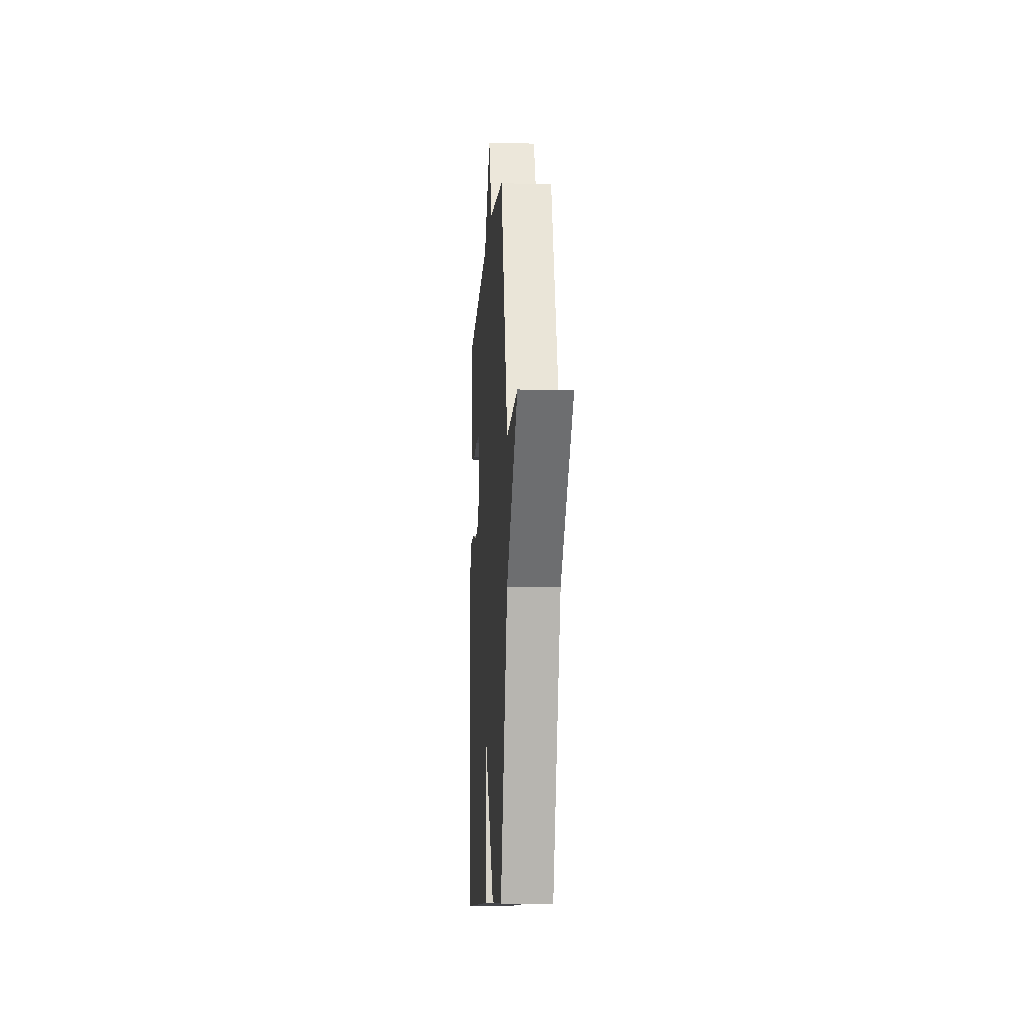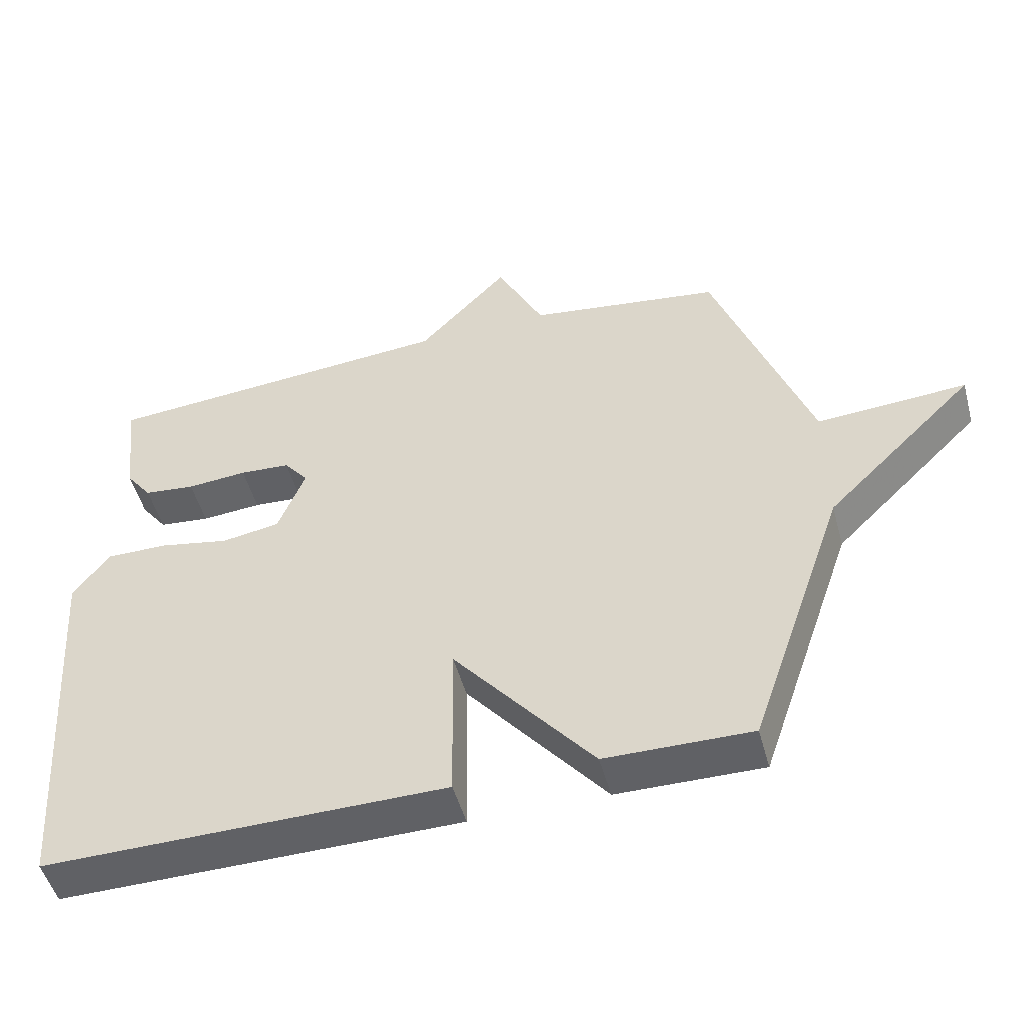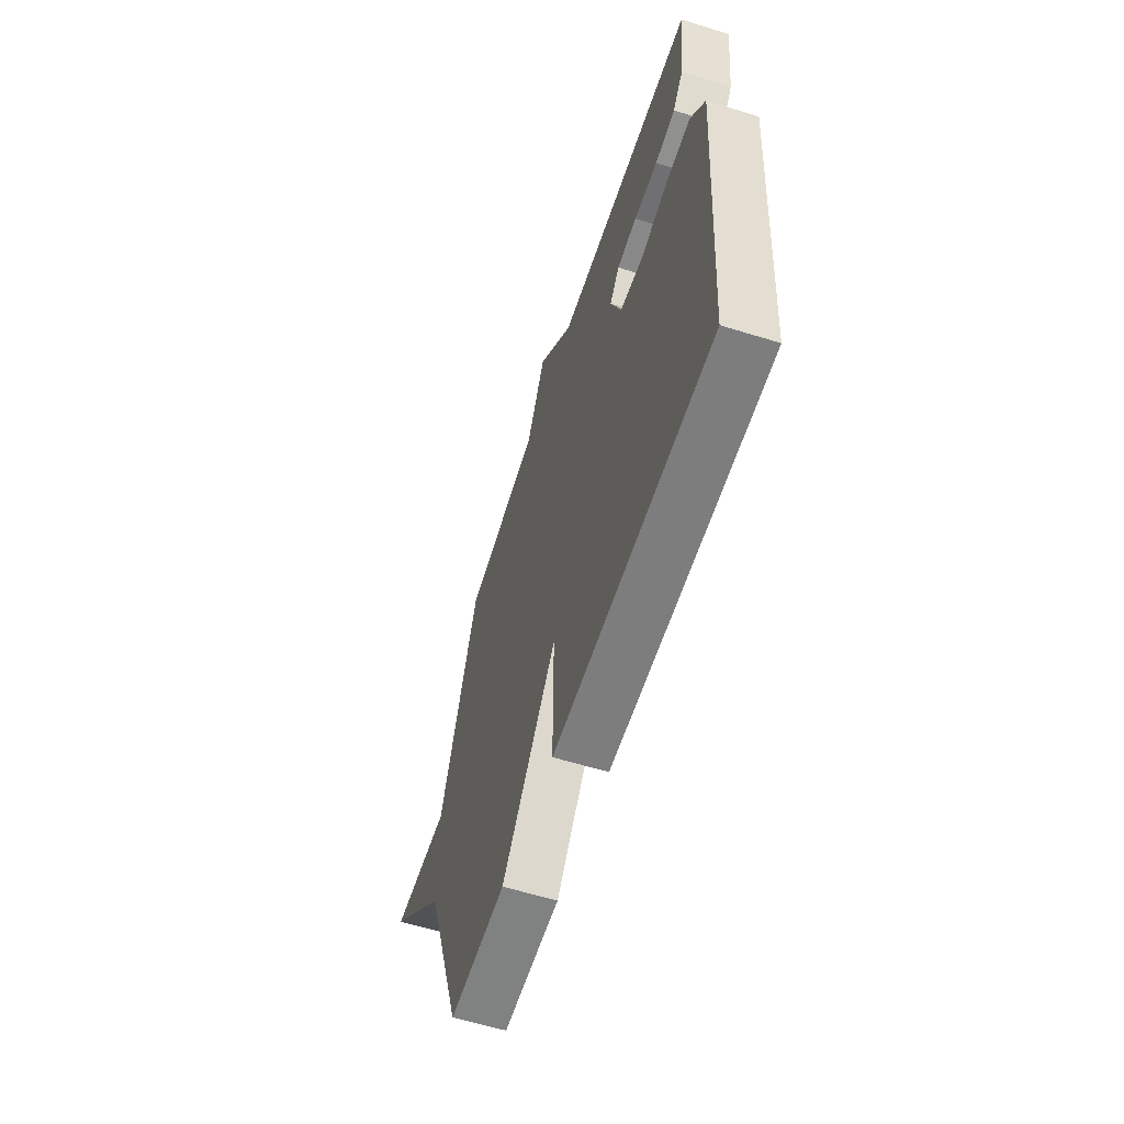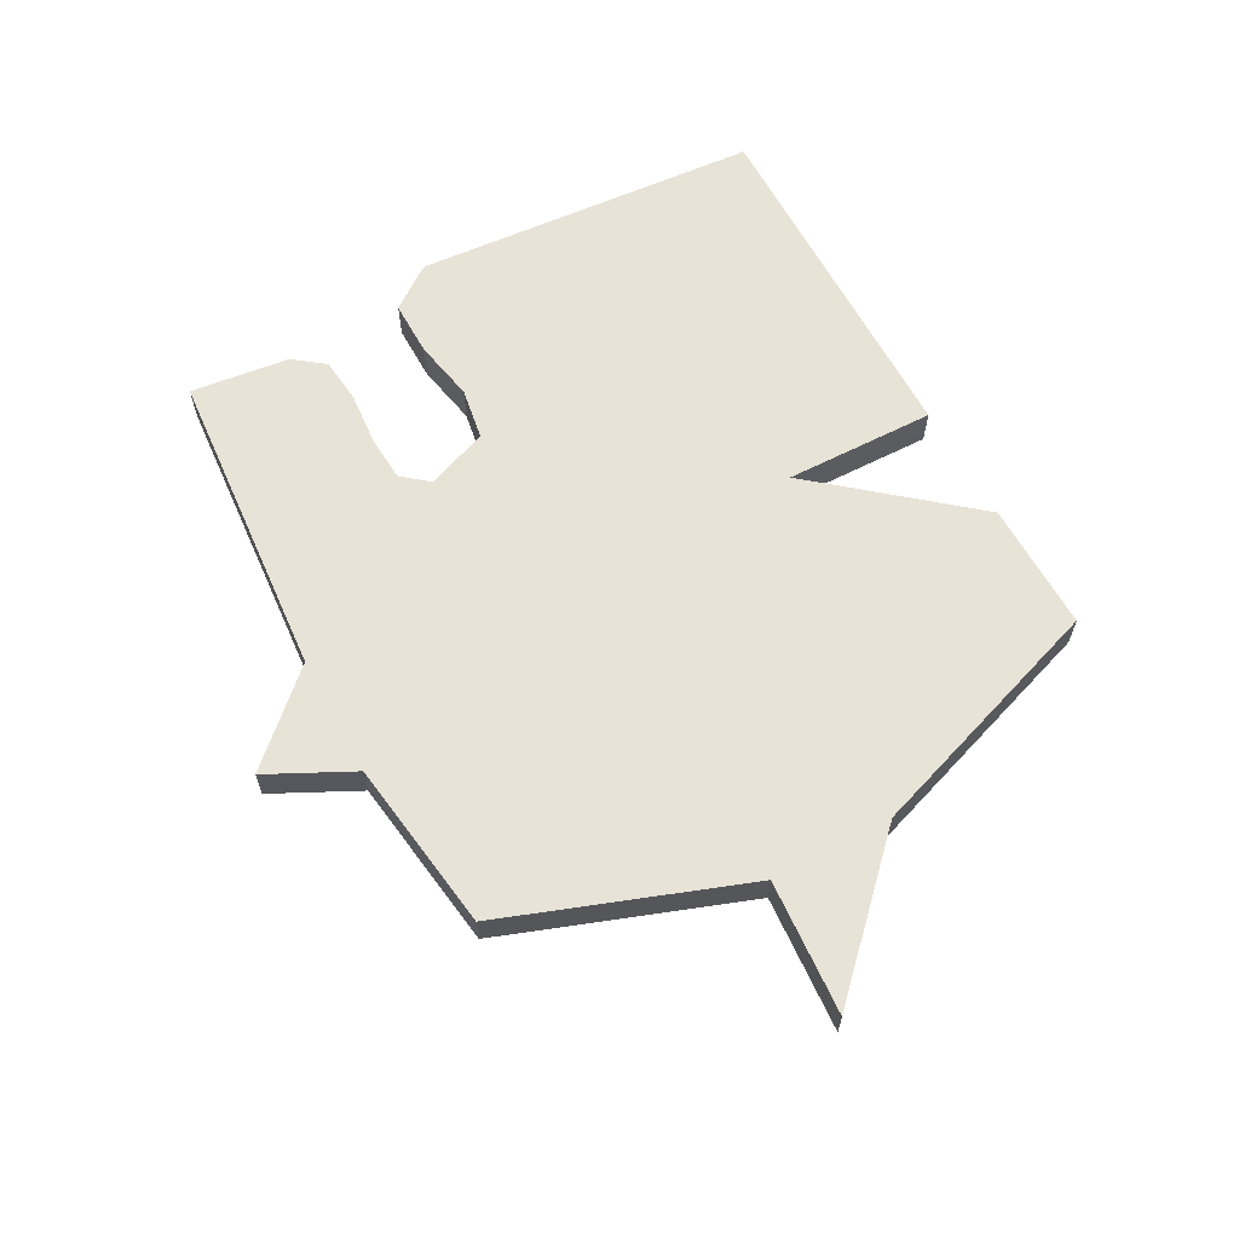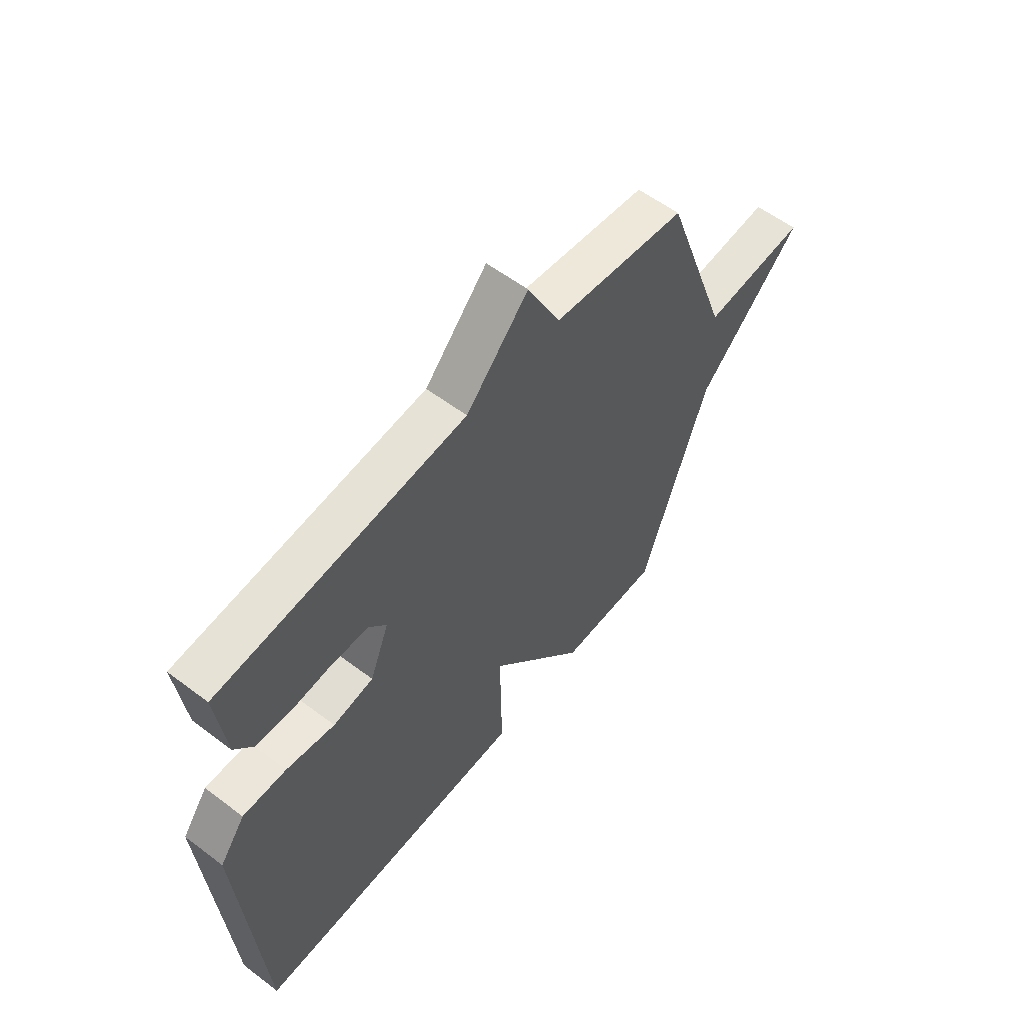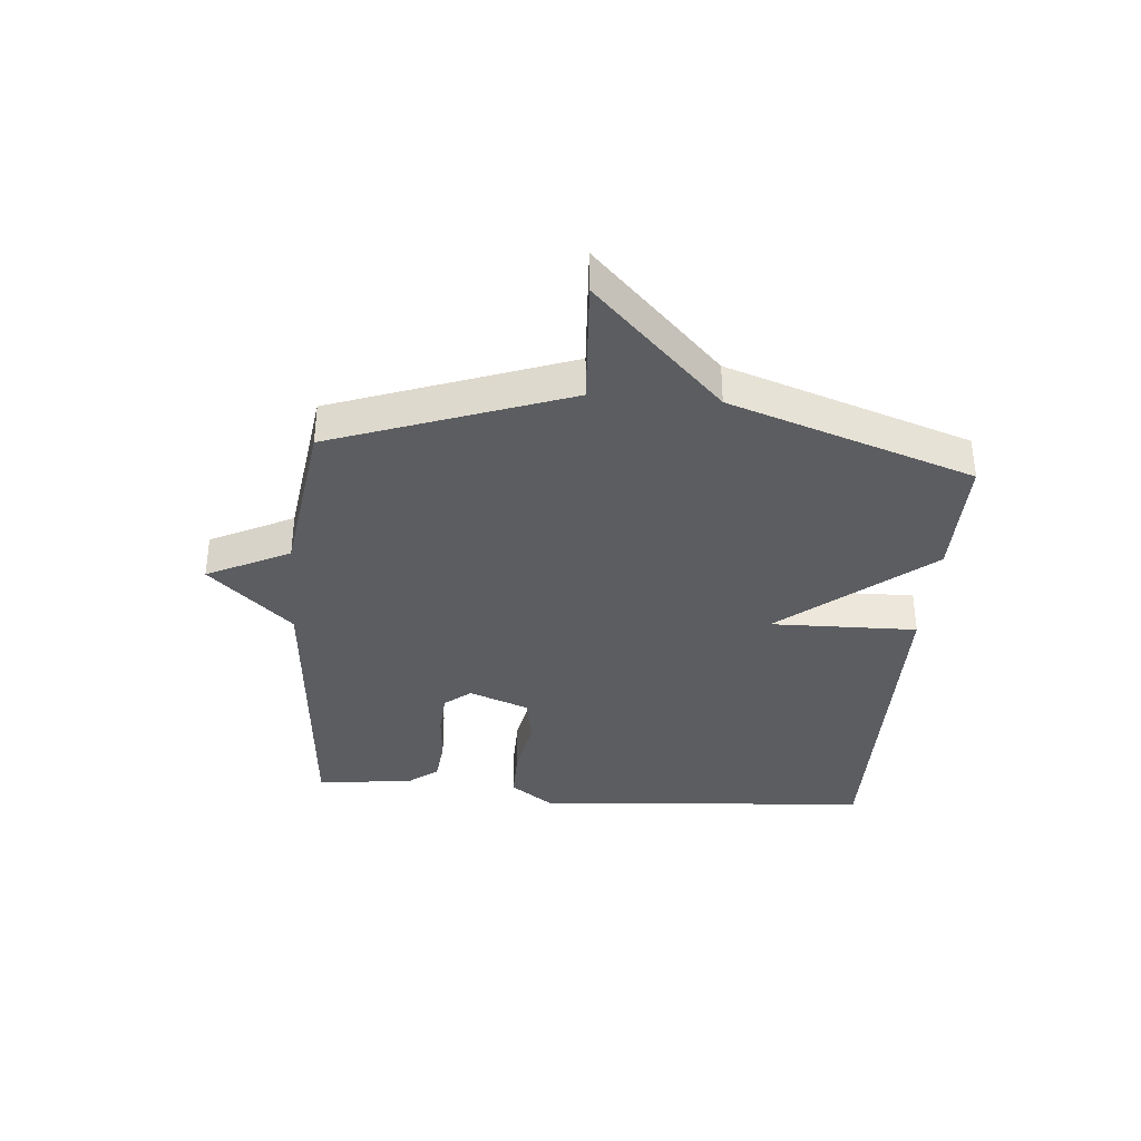
<metadata>
{"format":"obj","ext":"obj","renderer":"f3d","projection":"perspective","resolution":1024,"background":"white","views":[{"elev":-9.8,"azim":86.6,"up":"+Z"},{"elev":-50.2,"azim":15.2,"up":"+Z"},{"elev":-59.5,"azim":-107.7,"up":"+Z"},{"elev":62.3,"azim":61.7,"up":"+Y"},{"elev":57.7,"azim":-51.9,"up":"+Z"},{"elev":-35.9,"azim":85.3,"up":"+Y"}]}
</metadata>
<code>
v 0.5 0.07 0.5
v 0.641 0.07 0.107
v 0.86 0.07 0.121
v 0.641 0.07 -0.093
v 0.5 0.07 -0.5
v 0.287 0.07 -0.497
v 0.083 0.07 -0.25
v 0.087 0.07 -0.497
v -0.5 0.07 -0.5
v -0.541 0.07 0.072
v -0.488 0.07 0.143
v -0.397 0.07 0.142
v -0.295 0.07 0.122
v -0.21 0.07 0.136
v -0.17 0.07 0.237
v -0.206 0.07 0.281
v -0.28 0.07 0.286
v -0.368 0.07 0.279
v -0.443 0.07 0.287
v -0.481 0.07 0.337
v -0.5 0.07 0.5
v 0.018 0.07 0.54
v 0.149 0.07 0.679
v 0.218 0.07 0.54
v 0.5 0 0.5
v 0.641 0 0.107
v 0.86 0 0.121
v 0.641 0 -0.093
v 0.5 0 -0.5
v 0.287 0 -0.497
v 0.083 0 -0.25
v 0.087 0 -0.497
v -0.5 0 -0.5
v -0.541 0 0.072
v -0.488 0 0.143
v -0.397 0 0.142
v -0.295 0 0.122
v -0.21 0 0.136
v -0.17 0 0.237
v -0.206 0 0.281
v -0.28 0 0.286
v -0.368 0 0.279
v -0.443 0 0.287
v -0.481 0 0.337
v -0.5 0 0.5
v 0.018 0 0.54
v 0.149 0 0.679
v 0.218 0 0.54
f 22 23 24
f 22 24 1
f 21 22 1
f 20 21 1
f 19 20 1
f 18 19 1
f 17 18 1
f 16 17 1
f 15 16 1 2
f 14 15 2
f 13 14 2
f 11 12 13
f 10 11 13
f 9 10 13
f 8 9 13
f 7 8 13
f 7 13 2
f 6 7 2
f 5 6 2
f 4 5 2
f 2 3 4
f 48 47 46
f 25 48 46
f 25 46 45
f 25 45 44
f 25 44 43
f 25 43 42
f 25 42 41
f 25 41 40
f 26 25 40 39
f 26 39 38
f 26 38 37
f 37 36 35
f 37 35 34
f 37 34 33
f 37 33 32
f 37 32 31
f 26 37 31
f 26 31 30
f 26 30 29
f 26 29 28
f 28 27 26
f 1 25 26 2
f 2 26 27 3
f 3 27 28 4
f 4 28 29 5
f 5 29 30 6
f 6 30 31 7
f 7 31 32 8
f 8 32 33 9
f 9 33 34 10
f 10 34 35 11
f 11 35 36 12
f 12 36 37 13
f 13 37 38 14
f 14 38 39 15
f 15 39 40 16
f 16 40 41 17
f 17 41 42 18
f 18 42 43 19
f 19 43 44 20
f 20 44 45 21
f 21 45 46 22
f 22 46 47 23
f 23 47 48 24
f 24 48 25 1

</code>
